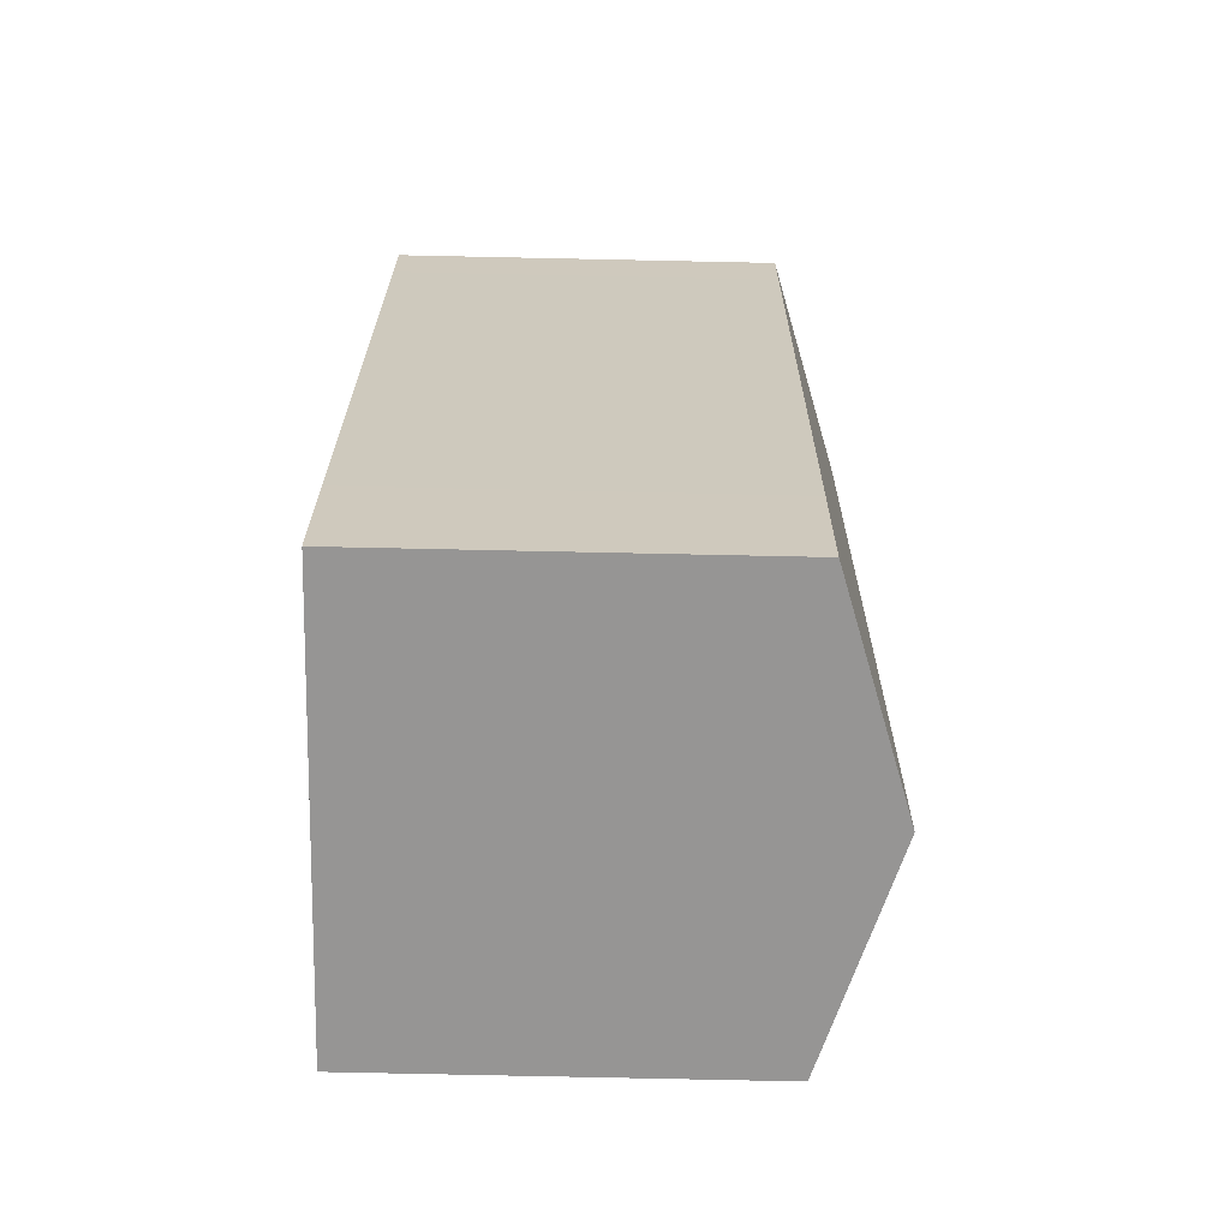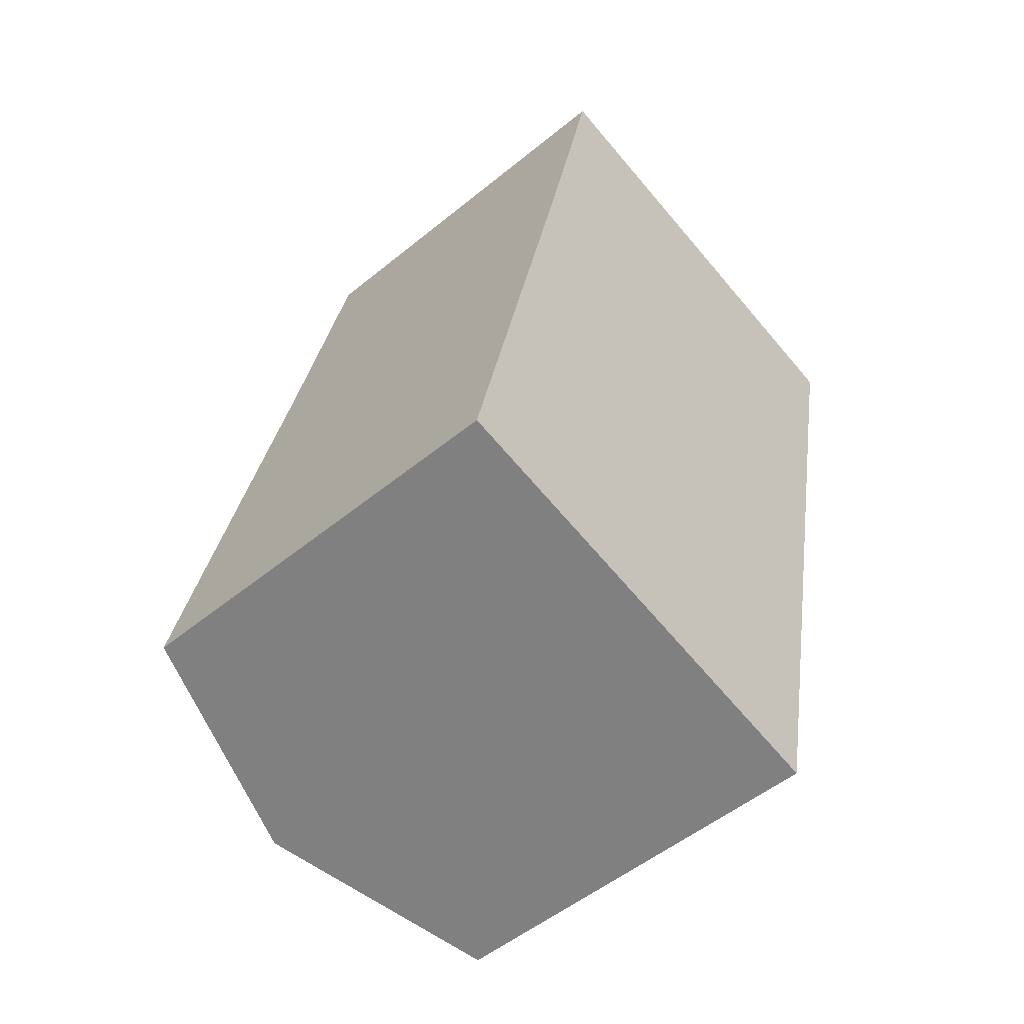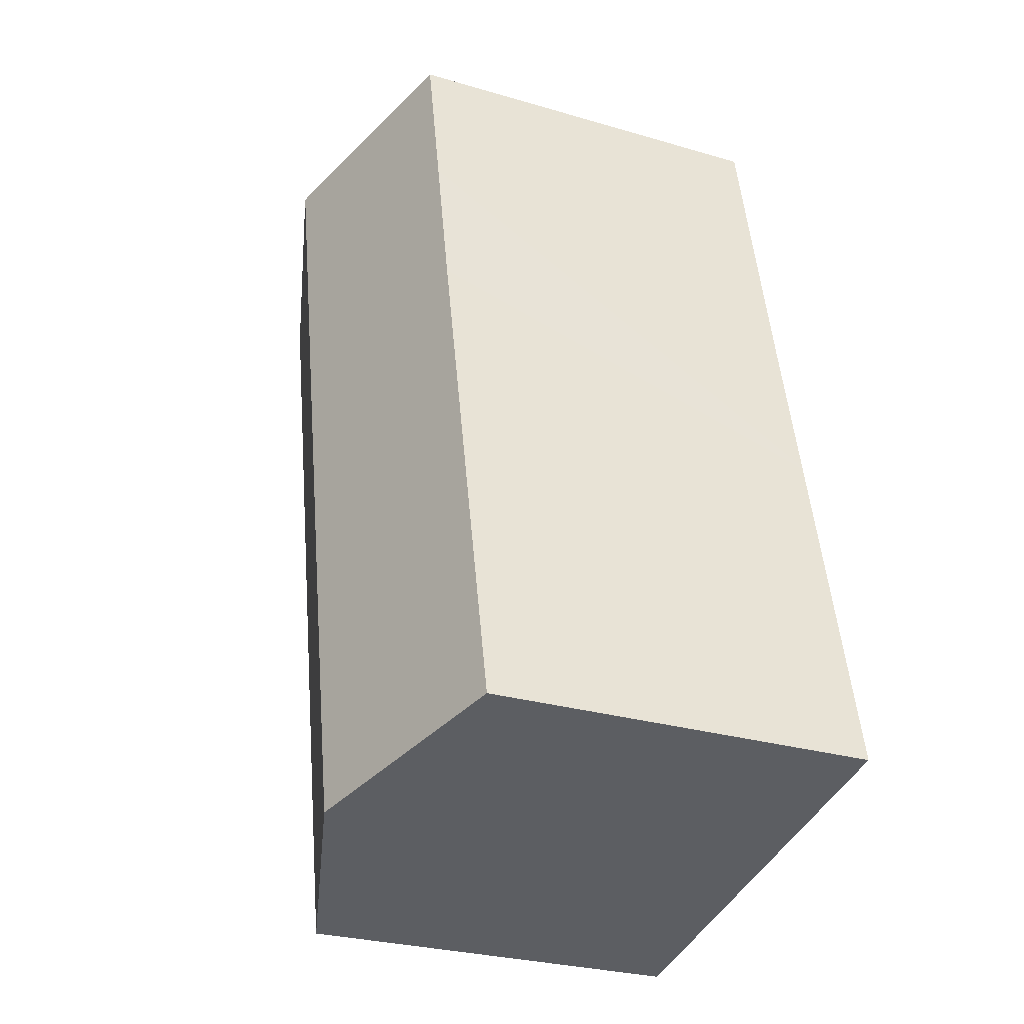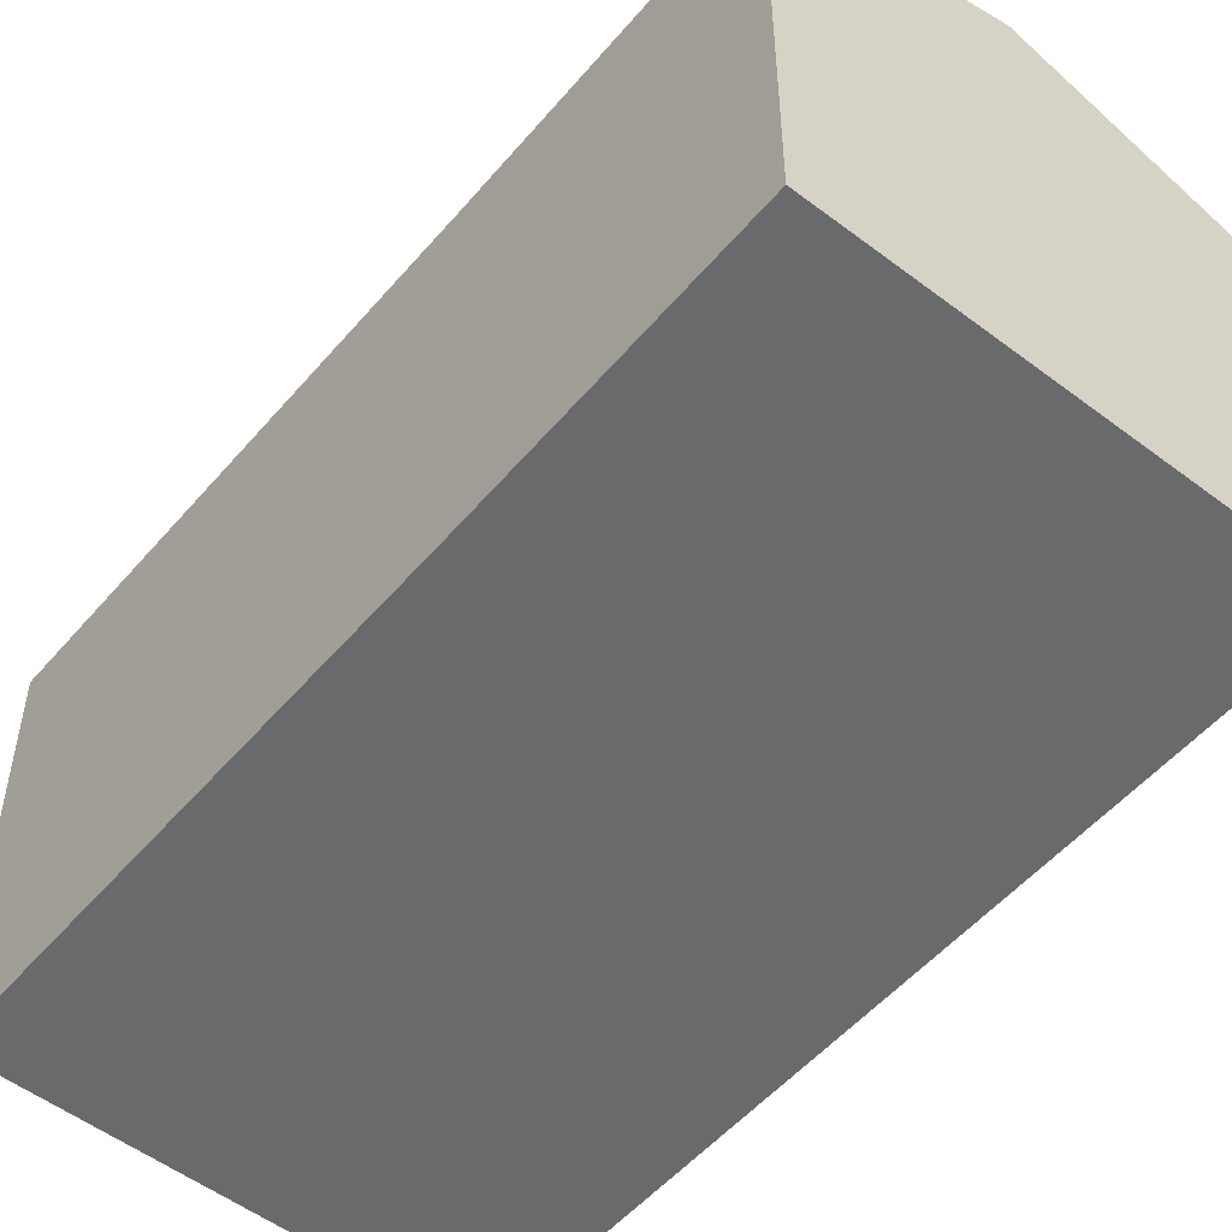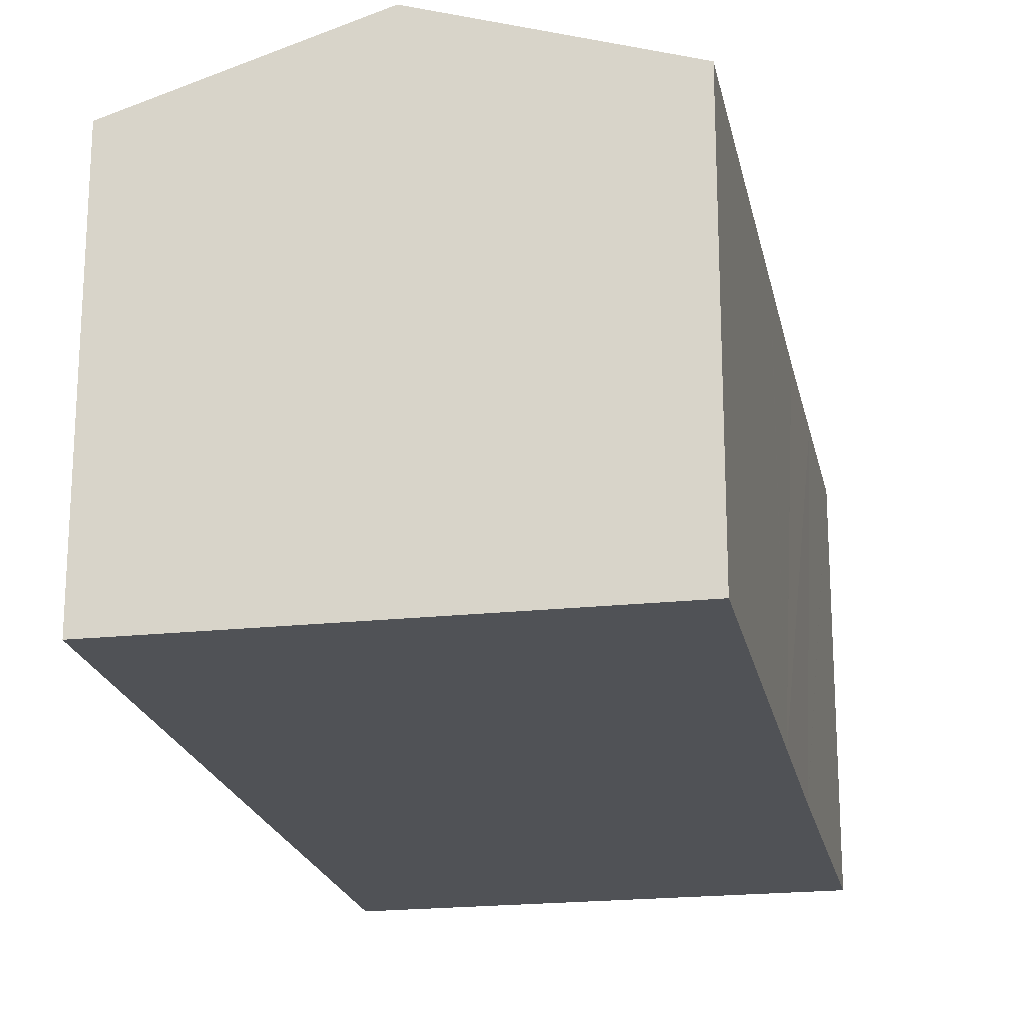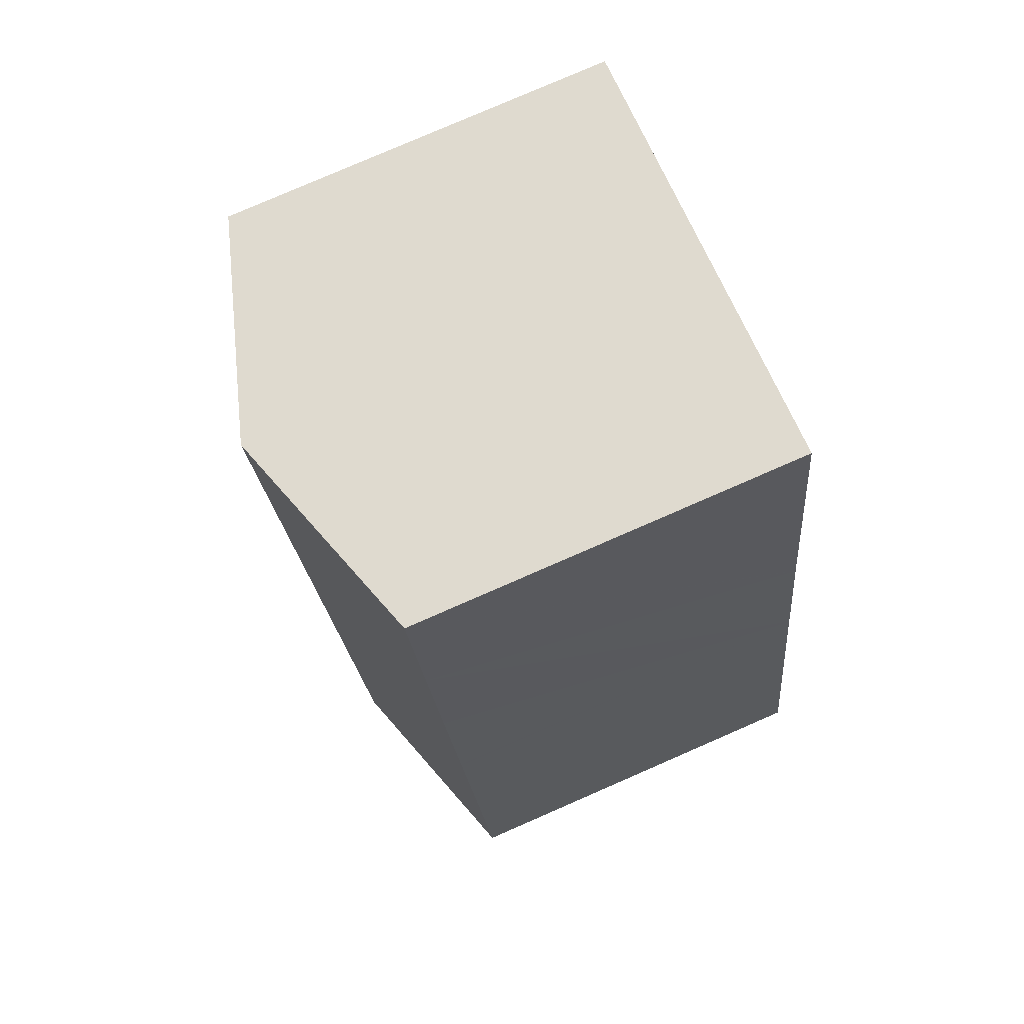
<metadata>
{"format":"obj","ext":"obj","renderer":"f3d","projection":"perspective","resolution":1024,"background":"white","views":[{"elev":-79.5,"azim":88.8,"up":"+Z"},{"elev":-52.2,"azim":-48.6,"up":"+Z"},{"elev":-28.3,"azim":-113.9,"up":"+Z"},{"elev":-52.9,"azim":-27.4,"up":"+Y"},{"elev":-20.6,"azim":-156.9,"up":"+Y"},{"elev":79.7,"azim":-113.5,"up":"+Z"}]}
</metadata>
<code>
v  17.14 11.44 21.25
v  6.337 13.3 -1.349
v  11.32 13.3 22.46
v  17.7 11.26 21.14
v  17.3 11.26 19.24
v  13.42 11.28 1.029
v  12.92 11.28 -1.344
v  12.63 11.28 -2.688
v  2.166 11.28 10.18
v  0 11.27 6.898e-16
v  2.181 11.28 10.25
v  3.175 11.28 14.92
v  4.064 11.28 19.24
v  4.997 11.27 23.78
v  12.63 1.646e-16 -2.688
v  0 0 0
v  6.337 8.26e-17 -1.349
v  2.166 -6.234e-16 10.18
v  3.17 11.28 14.9
v  2.181 -6.278e-16 10.25
v  3.17 -9.122e-16 14.9
v  3.175 -9.136e-16 14.92
v  4.064 -1.178e-15 19.24
v  4.997 -1.456e-15 23.78
v  11.32 -1.375e-15 22.46
v  17.14 -1.301e-15 21.25
v  17.7 -1.294e-15 21.14
v  12.92 8.23e-17 -1.344
v  13.42 -6.301e-17 1.029
v  17.3 -1.178e-15 19.24
g defaultobject
f 1 2 3
f 2 1 4
f 2 4 5
f 2 5 6
f 2 6 7
f 2 7 8
f 9 2 10
f 2 9 3
f 3 9 11
f 3 11 12
f 3 12 13
f 3 13 14
f 15 2 8
f 2 15 10
f 10 15 16
f 16 15 17
f 16 9 10
f 9 16 18
f 9 18 11
f 11 18 19
f 19 18 12
f 12 18 13
f 13 18 20
f 13 20 21
f 13 21 14
f 14 21 22
f 14 22 23
f 14 23 24
f 24 3 14
f 3 24 1
f 1 24 25
f 1 25 4
f 4 25 26
f 4 26 27
f 7 15 8
f 15 7 28
f 28 7 6
f 28 6 29
f 29 6 5
f 29 5 30
f 30 5 4
f 30 4 27
f 23 25 24
f 25 23 22
f 25 22 26
f 26 22 21
f 26 21 18
f 26 18 27
f 27 18 30
f 30 18 29
f 29 18 16
f 29 16 17
f 29 17 28
f 28 17 15

</code>
